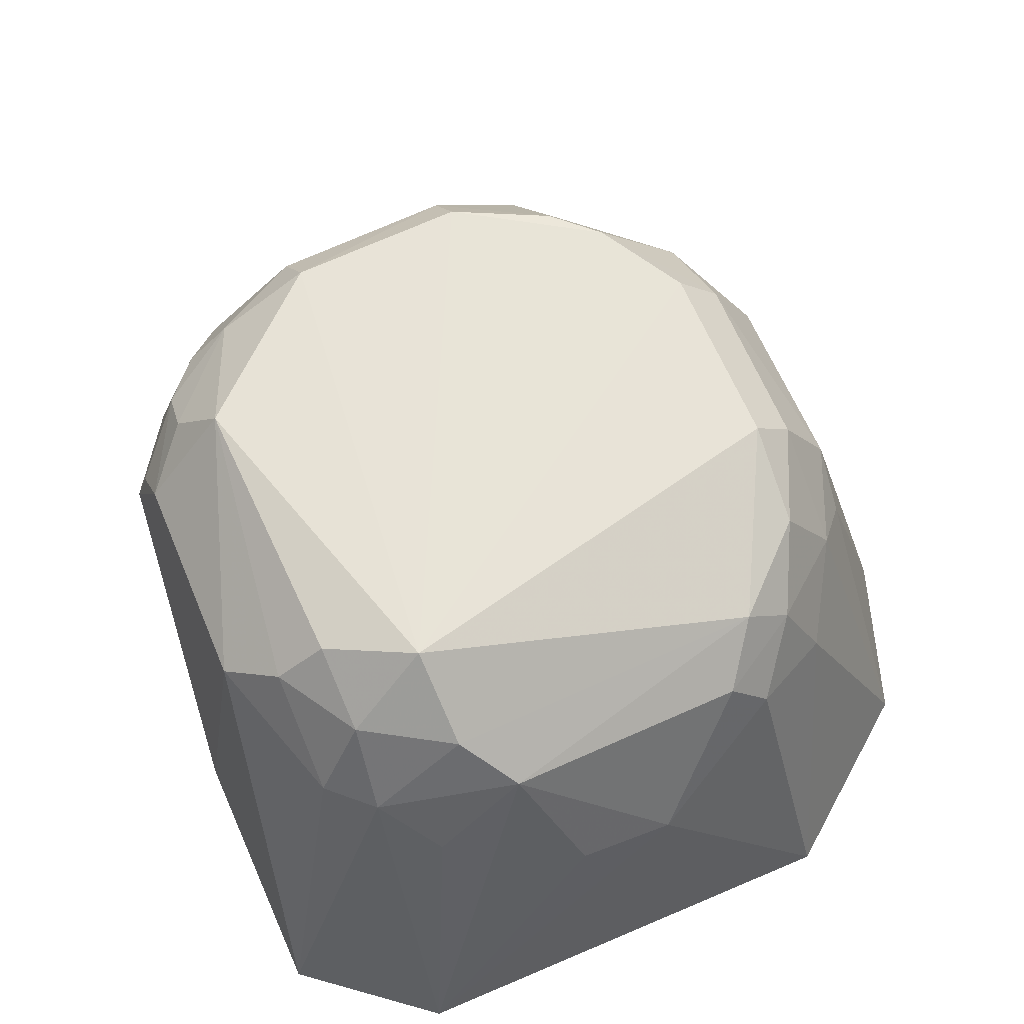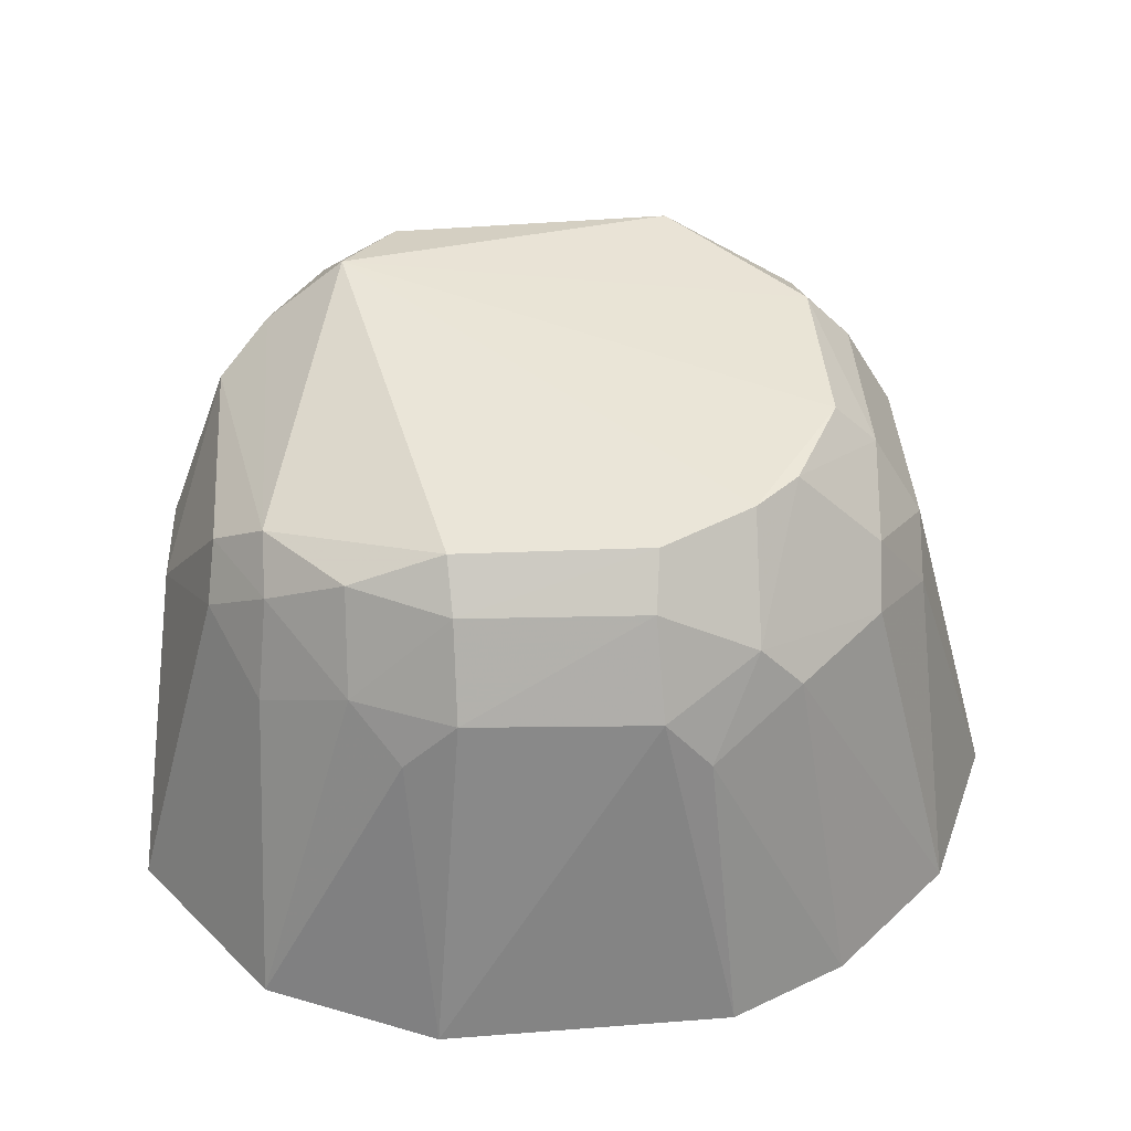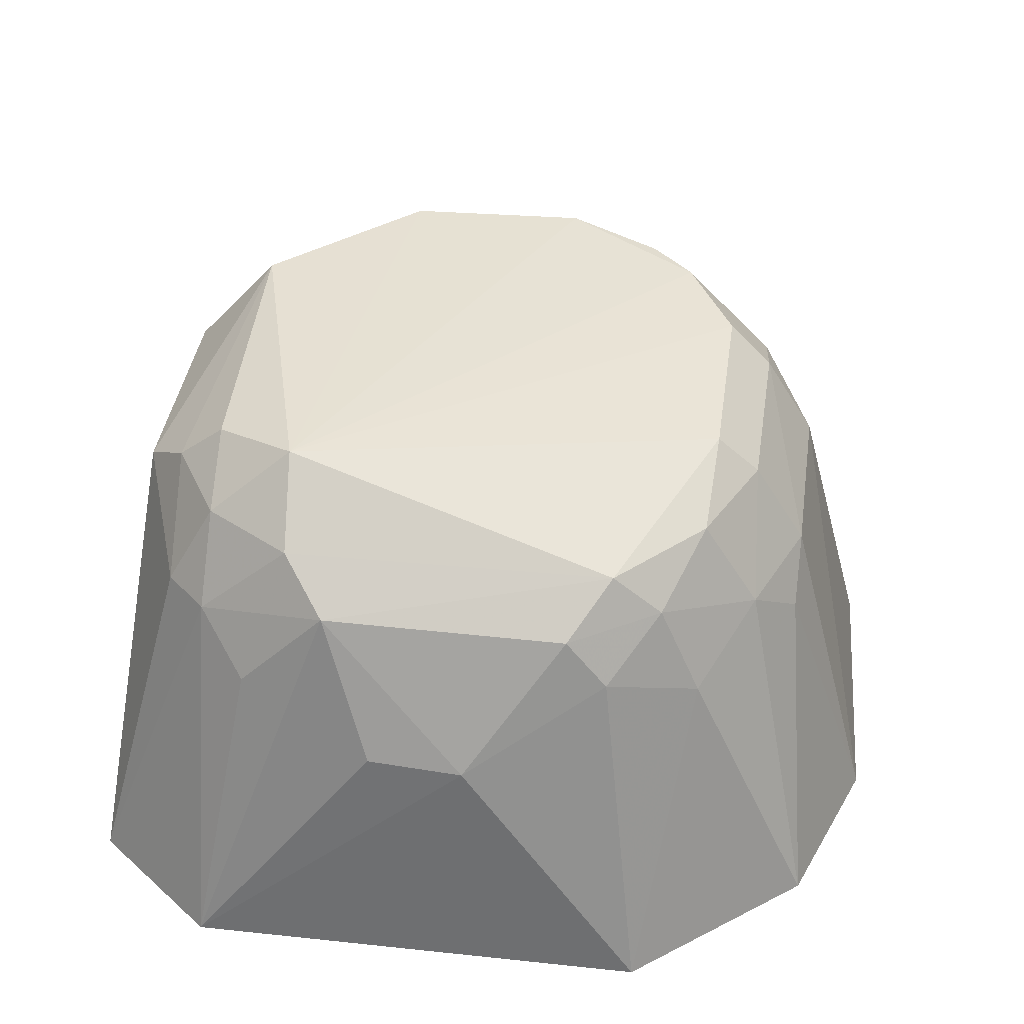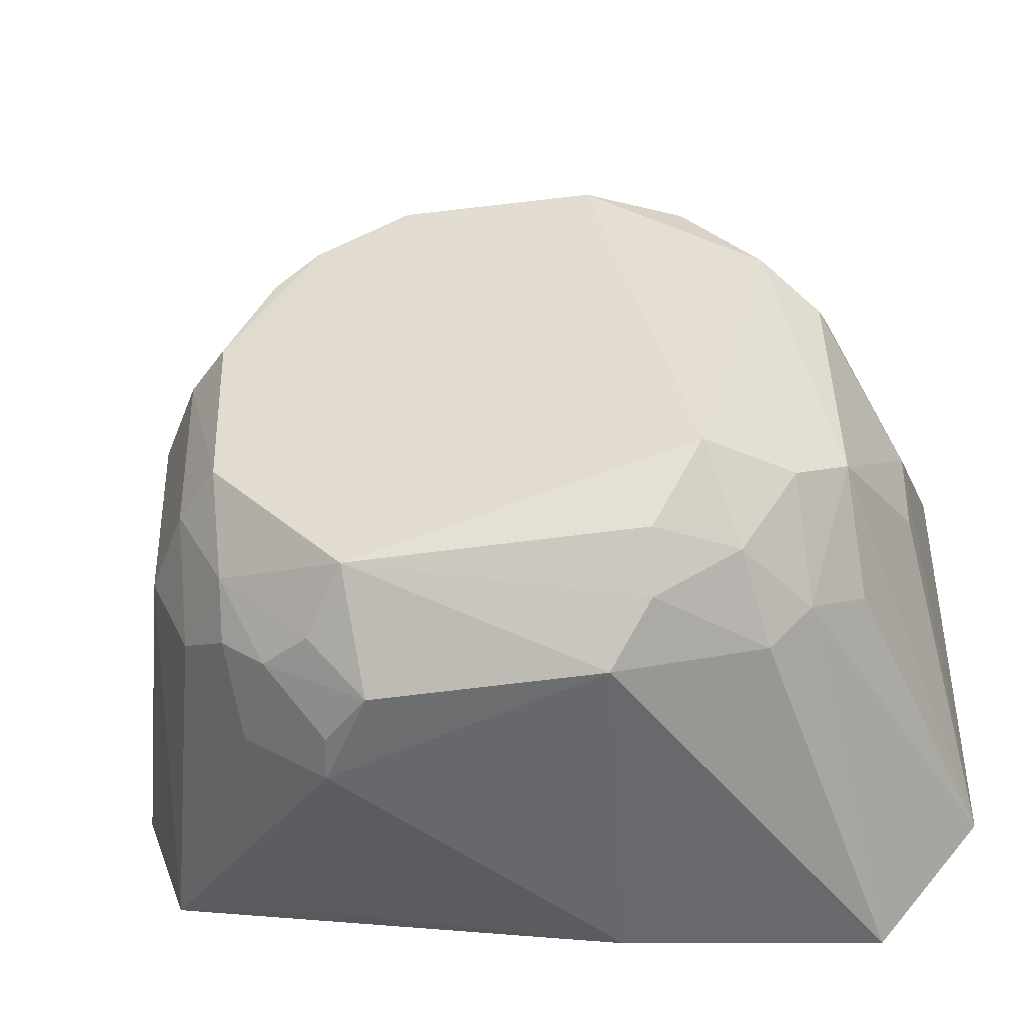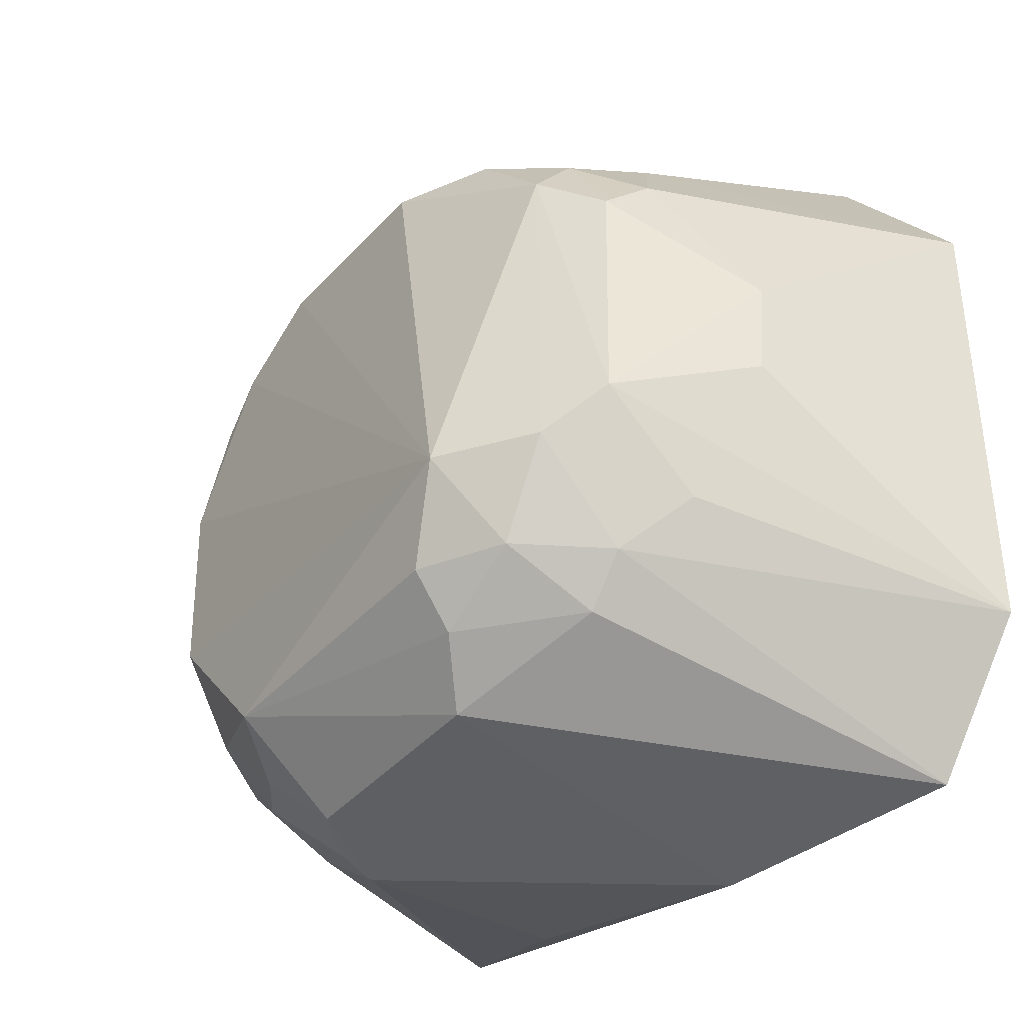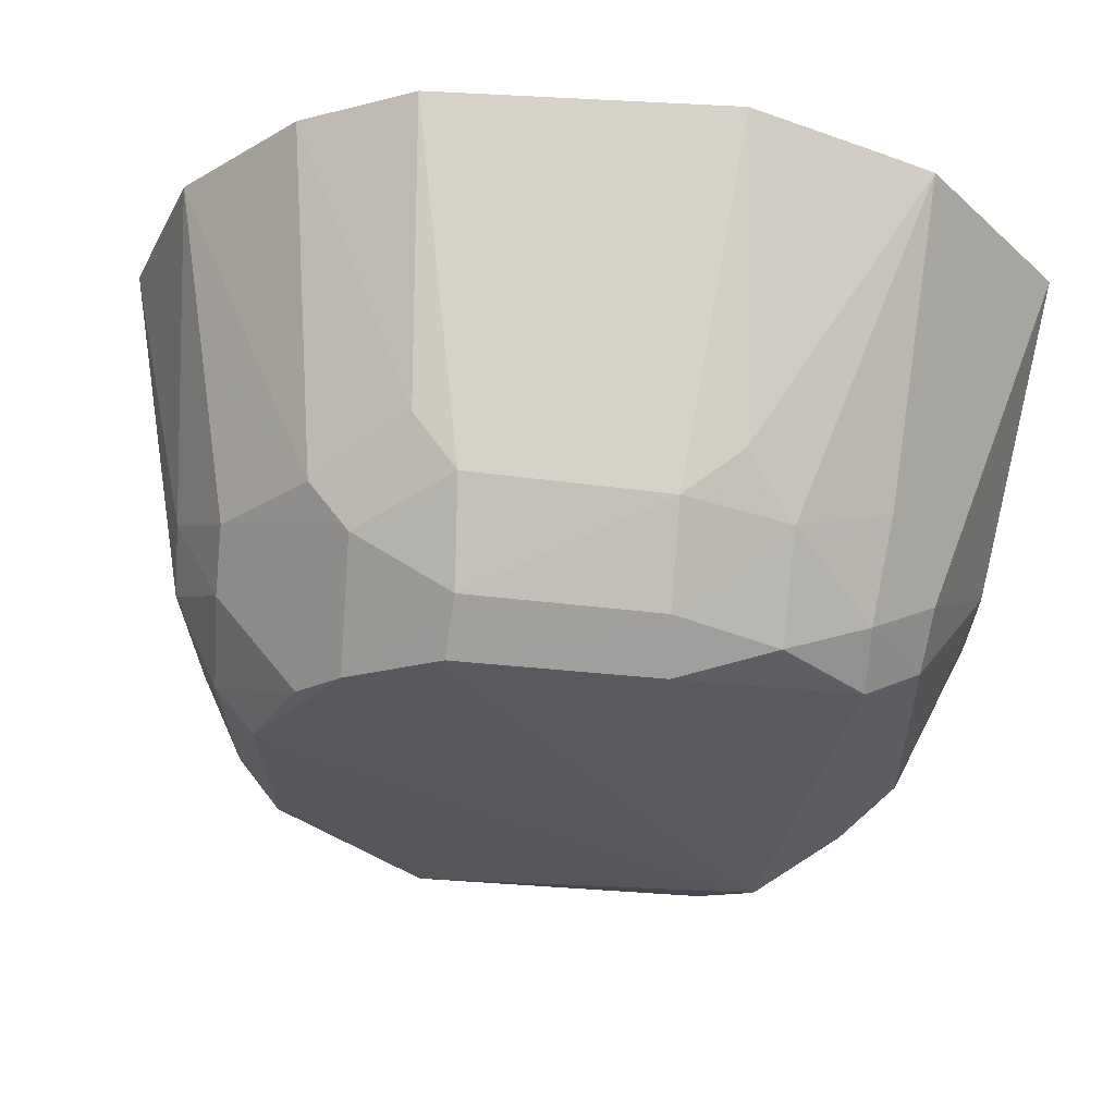
<metadata>
{"format":"obj","ext":"obj","renderer":"f3d","projection":"perspective","resolution":1024,"background":"white","views":[{"elev":63.5,"azim":66.1,"up":"+Z"},{"elev":42.4,"azim":177.2,"up":"+Z"},{"elev":41.3,"azim":97.1,"up":"+Z"},{"elev":-46.2,"azim":9.5,"up":"+Y"},{"elev":-38.7,"azim":54.0,"up":"+Y"},{"elev":62.1,"azim":5.6,"up":"+Y"}]}
</metadata>
<code>
v 0.003084 0.009734 0.04463
v 0.01319 -0.006541 0.02958
v 0.009283 0.01368 0.0301
v -0.008875 0.01354 0.02996
v -0.007371 -0.007517 0.04195
v 0.00768 0.01383 0.02967
v 0.01024 0.005538 0.04179
v -0.01022 0.003741 0.04337
v -0.01322 -0.006711 0.02969
v 0.01337 0.008266 0.02973
v 0.002933 0.01274 0.0406
v 0.00703 -0.006364 0.0432
v 0.00976 -0.01064 0.02947
v -0.01471 0.004563 0.02981
v -0.01171 -0.002056 0.04037
v 0.01234 0.002479 0.03759
v 0.01045 0.00685 0.04026
v 0.003884 0.01566 0.02984
v -0.005946 0.01115 0.04172
v 0.006274 -0.003781 0.04534
v -0.005972 -0.009663 0.03901
v 0.008822 -0.006494 0.04061
v -0.005286 0.01533 0.02993
v -0.01002 0.008219 0.0403
v -0.01038 -0.004968 0.04046
v -0.0146 -0.002929 0.02974
v -0.01182 0.003915 0.04058
v 0.008889 0.009707 0.03894
v 0.006072 0.009564 0.04336
v 0.004597 0.01271 0.03899
v -0.005953 0.008233 0.04476
v -0.002848 0.01123 0.04336
v -0.004452 -0.006618 0.04482
v -0.008607 -0.007774 0.03905
v 0.001764 -0.0107 0.03087
v 0.002913 -0.009422 0.04196
v 0.0104 -0.002182 0.04203
v -0.004475 0.01303 0.0389
v -0.01258 0.009904 0.02999
v -0.007276 0.01111 0.04026
v -0.01014 -0.002037 0.04313
v -0.01009 0.006687 0.04183
v 0.008559 0.008388 0.04186
v 0.008575 0.00682 0.04318
v 0.002964 0.01107 0.04334
v 0.006113 0.01134 0.04046
v -0.003013 0.009845 0.04471
v -0.004233 -0.009282 0.04179
v -0.008672 -0.001918 0.04474
v -0.008766 -0.006294 0.04176
v -0.007687 -0.008375 0.03089
v 0.004594 -0.006437 0.04462
v 0.007468 -0.007857 0.04053
v 0.01043 -0.004947 0.03909
v 0.01222 -0.0005619 0.03772
v 0.008843 -0.003566 0.04331
v -0.003044 0.01287 0.04051
v -0.01184 0.005477 0.039
v -0.007361 0.006876 0.04469
v -0.005811 -0.007695 0.04299
v -0.005738 -0.009322 0.04031
v -0.008852 0.003814 0.04477
v -0.008628 -0.004928 0.04312
v 0.004383 -0.007947 0.0433
f 10 6 3
f 13 9 6
f 13 10 2
f 13 6 10
f 16 2 10
f 17 16 10
f 17 7 16
f 18 3 6
f 22 13 2
f 23 14 4
f 23 6 14
f 23 18 6
f 25 15 9
f 26 9 15
f 26 14 6
f 26 6 9
f 27 26 15
f 27 14 26
f 28 17 10
f 28 10 3
f 30 18 11
f 30 3 18
f 32 19 31
f 34 9 21
f 35 9 13
f 36 35 13
f 36 21 35
f 37 16 7
f 38 23 4
f 39 4 14
f 40 24 19
f 40 39 24
f 40 4 39
f 40 38 4
f 40 19 38
f 41 27 15
f 41 8 27
f 41 15 25
f 42 27 8
f 43 7 17
f 43 17 28
f 44 43 29
f 44 7 43
f 44 37 7
f 44 29 1
f 44 1 20
f 45 1 29
f 45 11 32
f 46 30 11
f 46 28 3
f 46 3 30
f 46 43 28
f 46 29 43
f 46 45 29
f 46 11 45
f 47 31 20
f 47 20 1
f 47 32 31
f 47 45 32
f 47 1 45
f 48 36 33
f 48 21 36
f 49 8 41
f 49 33 20
f 50 25 9
f 50 9 34
f 50 34 5
f 51 35 21
f 51 21 9
f 51 9 35
f 52 12 20
f 52 20 33
f 53 22 12
f 53 36 13
f 53 13 22
f 54 37 22
f 54 22 2
f 54 2 37
f 55 37 2
f 55 2 16
f 55 16 37
f 56 20 12
f 56 12 22
f 56 22 37
f 56 44 20
f 56 37 44
f 57 38 19
f 57 19 32
f 57 32 11
f 57 11 18
f 57 18 23
f 57 23 38
f 58 24 39
f 58 42 24
f 58 27 42
f 58 39 14
f 58 14 27
f 59 42 8
f 59 31 19
f 59 19 24
f 59 24 42
f 60 48 33
f 60 5 48
f 61 48 5
f 61 21 48
f 61 34 21
f 61 5 34
f 62 49 20
f 62 20 31
f 62 31 59
f 62 59 8
f 62 8 49
f 63 41 25
f 63 25 50
f 63 49 41
f 63 33 49
f 63 50 5
f 63 60 33
f 63 5 60
f 64 12 52
f 64 53 12
f 64 36 53
f 64 52 33
f 64 33 36

</code>
